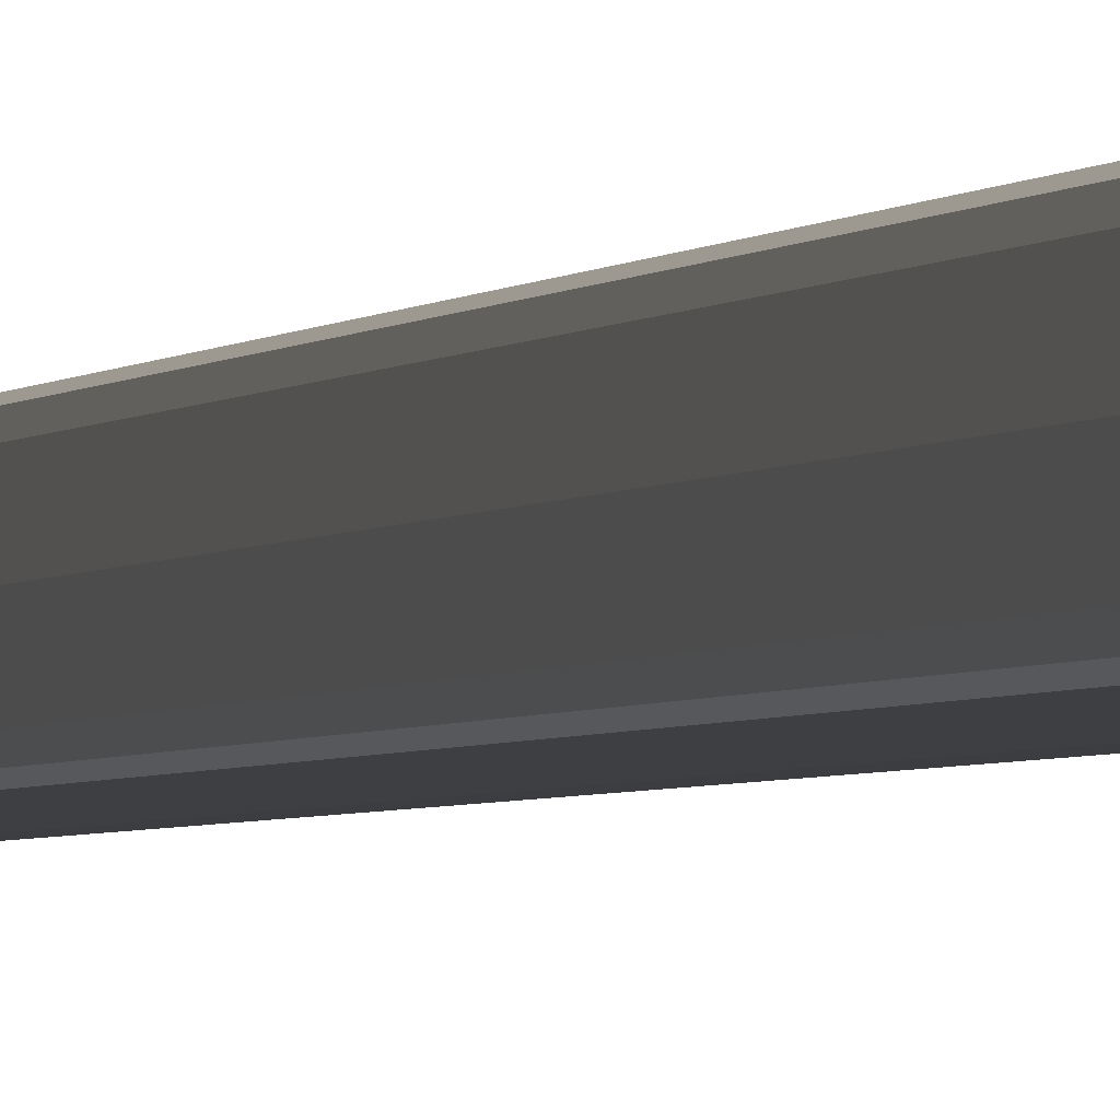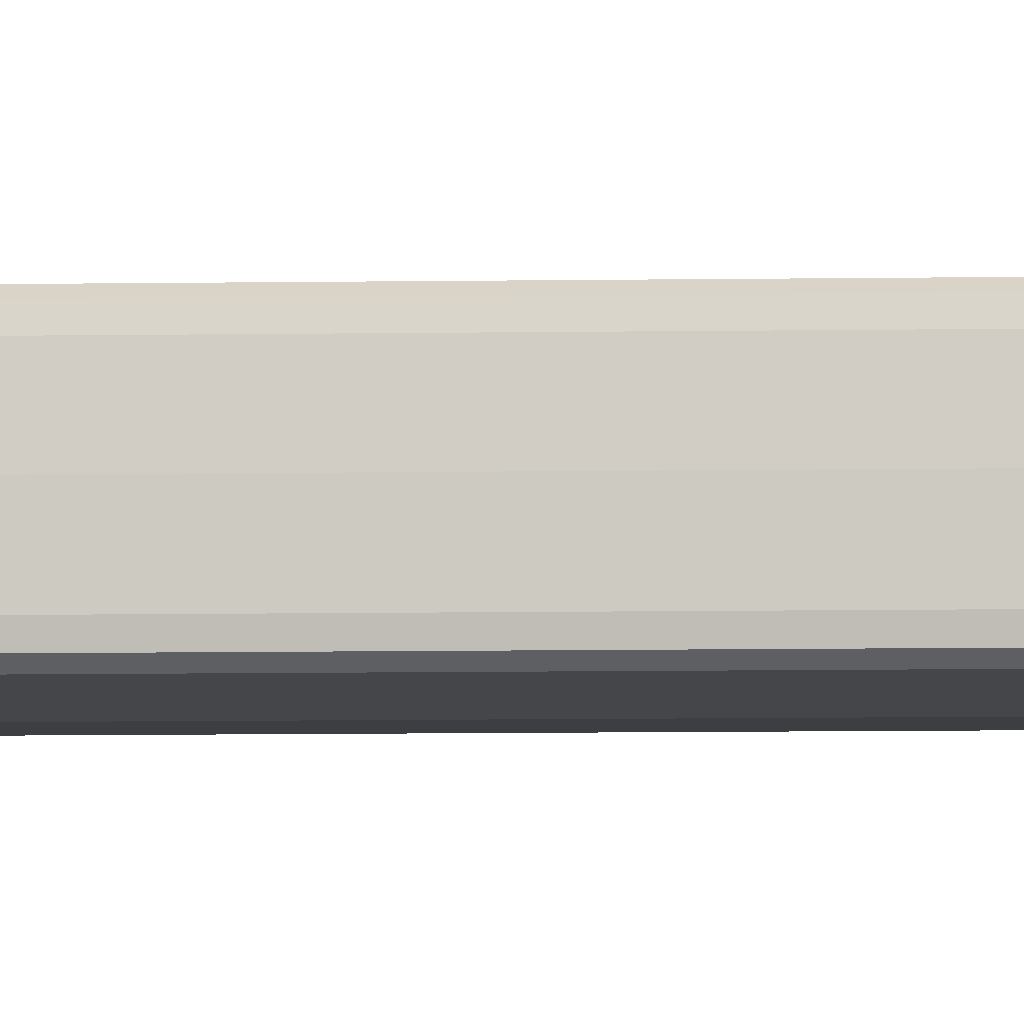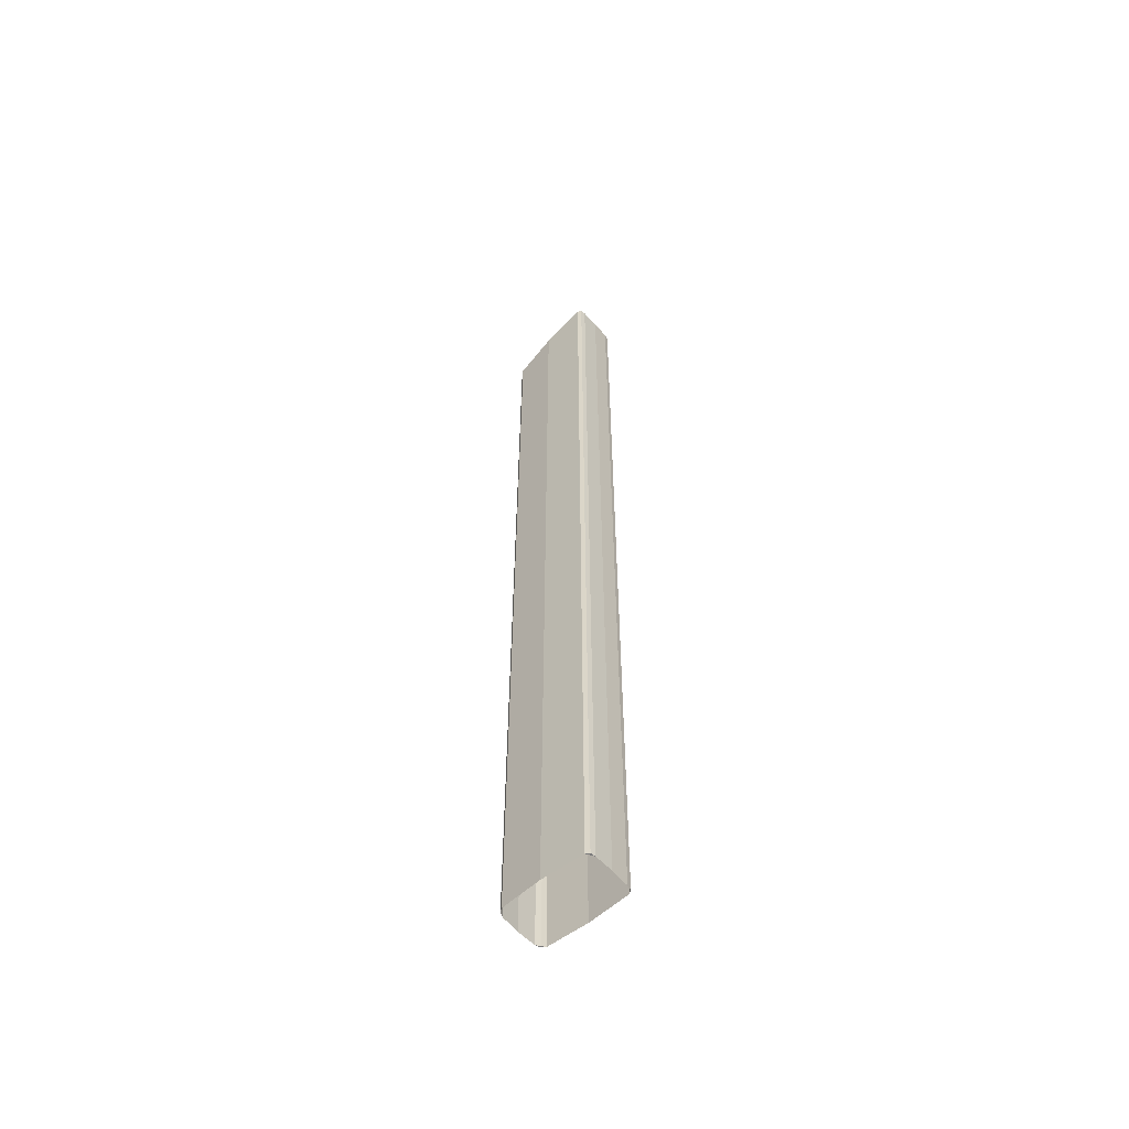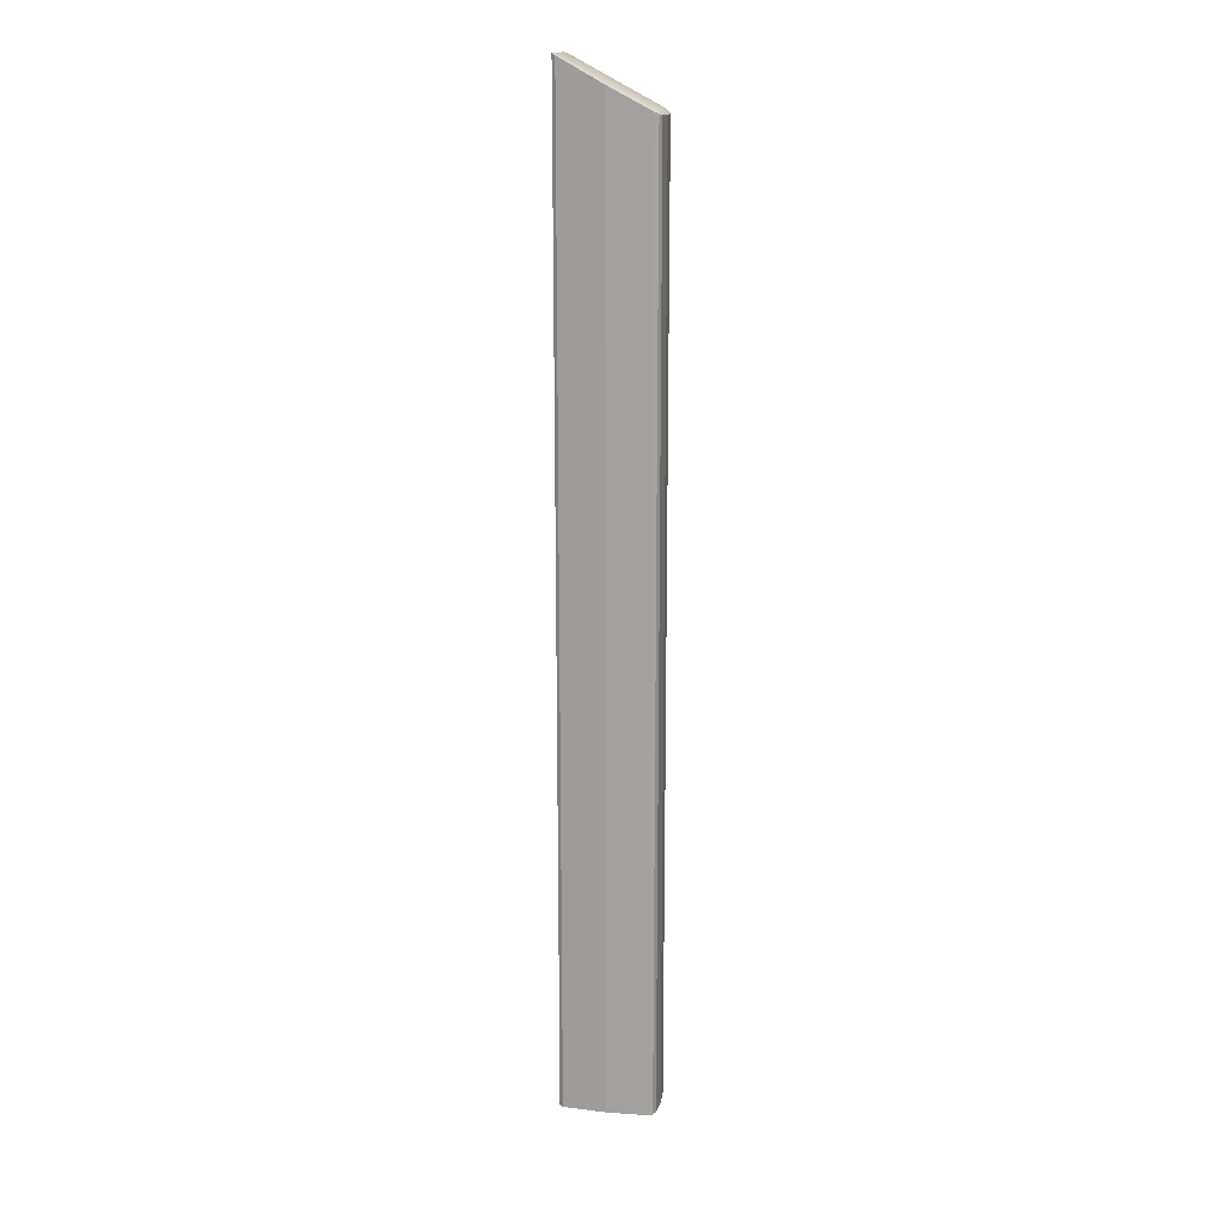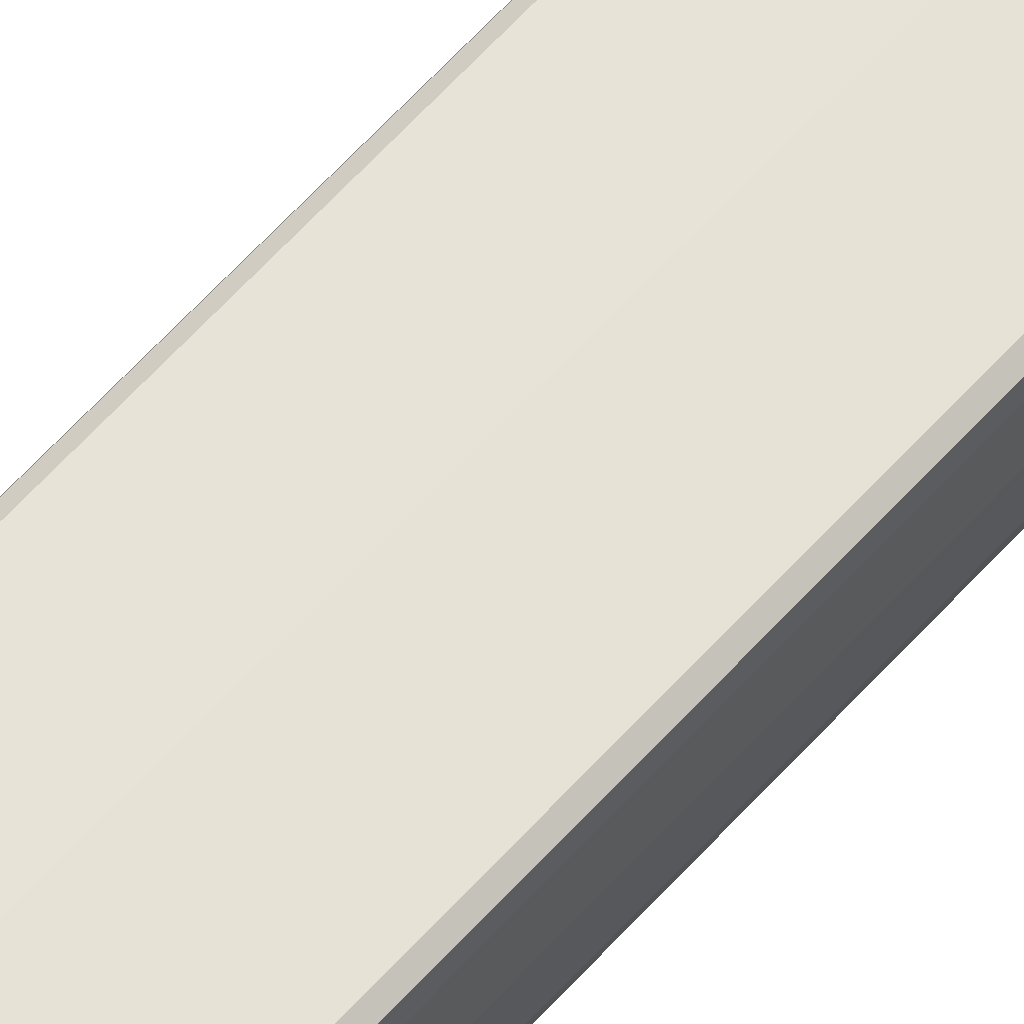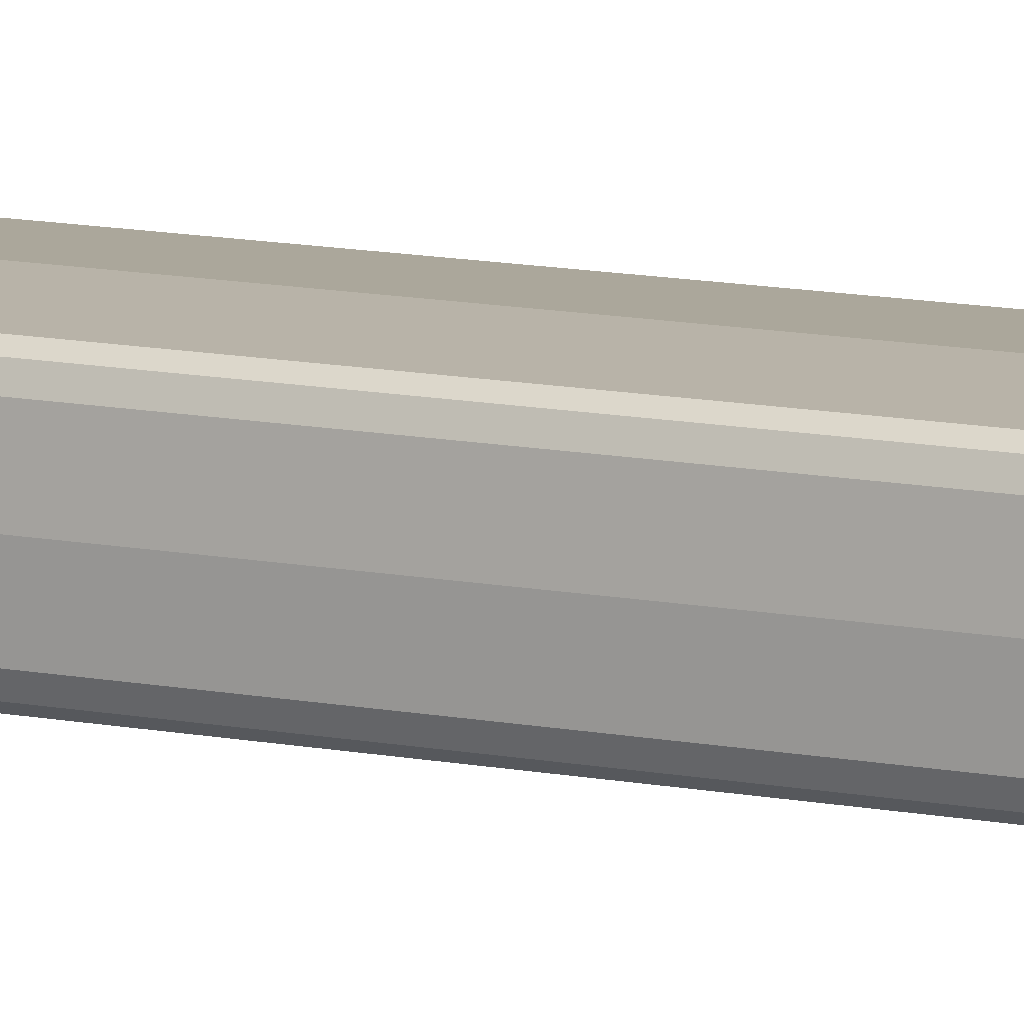
<metadata>
{"format":"obj","ext":"obj","renderer":"f3d","projection":"perspective","resolution":1024,"background":"white","views":[{"elev":-2.1,"azim":165.0,"up":"+Z"},{"elev":-6.5,"azim":93.1,"up":"+Z"},{"elev":-58.1,"azim":40.5,"up":"+Y"},{"elev":15.9,"azim":-168.6,"up":"+Y"},{"elev":62.2,"azim":41.8,"up":"+Z"},{"elev":10.5,"azim":-61.4,"up":"+Z"}]}
</metadata>
<code>
v  -1.842 0 0.9733
v  -1.698 0 1.076
v  -0.001 0 1.166
v  1.762 0 1.076
v  1.906 0 0.9733
v  -1.926 0 0.7631
v  1.944 0 0.7631
v  -1.97 0 -0.0151
v  1.968 0 -0.0151
v  -1.926 0 -0.7942
v  1.944 0 -0.7942
v  -1.842 0 -1.004
v  -1.698 0 -1.106
v  -0.001 0 -1.196
v  1.762 0 -1.106
v  1.906 0 -1.004
v  -1.858 38.38 0.9733
v  -1.713 38.46 1.076
v  -0.0012 39.36 1.166
v  1.778 40.32 1.076
v  1.923 40.4 0.9733
v  -1.943 38.34 0.7631
v  -1.798 38.48 0.8146
v  -0.0012 39.43 0.8595
v  1.816 40.39 0.8146
v  1.961 40.4 0.7631
v  -1.987 38.31 -0.0151
v  -1.842 38.46 -0.0151
v  -0.0012 39.43 -0.0151
v  1.839 40.39 -0.0151
v  1.985 40.4 -0.0151
v  -1.943 38.34 -0.7942
v  -1.798 38.48 -0.8457
v  -0.0012 39.43 -0.8906
v  1.816 40.39 -0.8457
v  1.961 40.4 -0.7942
v  -1.858 38.38 -1.004
v  -1.713 38.46 -1.106
v  -0.0012 39.36 -1.196
v  1.778 40.32 -1.106
v  1.923 40.4 -1.004
g road_reflector
f 7 5 4
f 10 12 13
f 17 18 23 22
f 18 19 24 23
f 19 20 25 24
f 20 21 26 25
f 22 23 28 27
f 23 24 29 28
f 24 25 30 29
f 25 26 31 30
f 27 28 33 32
f 28 29 34 33
f 29 30 35 34
f 30 31 36 35
f 32 33 38 37
f 33 34 39 38
f 34 35 40 39
f 35 36 41 40
f 1 2 18 17
f 2 3 19 18
f 3 4 20 19
f 4 5 21 20
f 5 7 26 21
f 7 9 31 26
f 9 11 36 31
f 11 16 41 36
f 16 15 40 41
f 15 14 39 40
f 14 13 38 39
f 13 12 37 38
f 12 10 32 37
f 10 8 27 32
f 8 6 22 27
f 6 1 17 22

</code>
